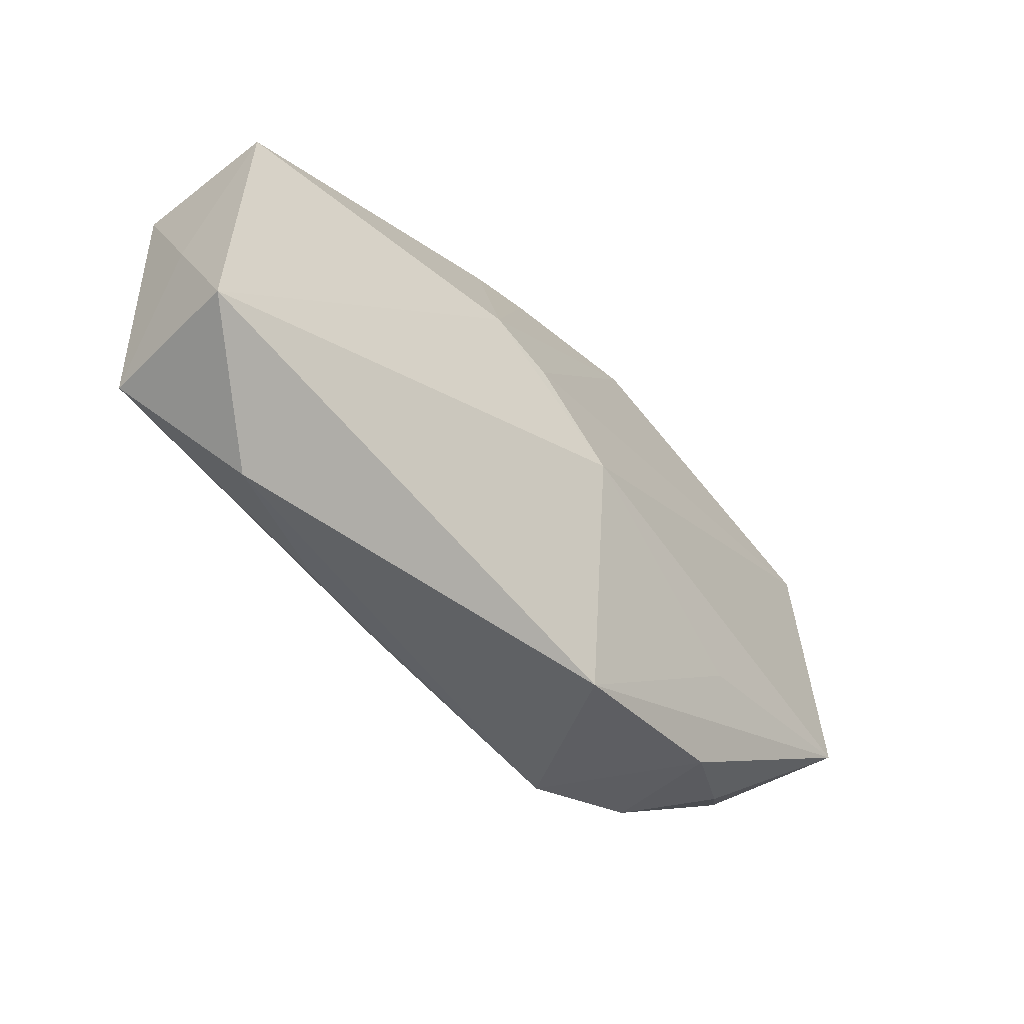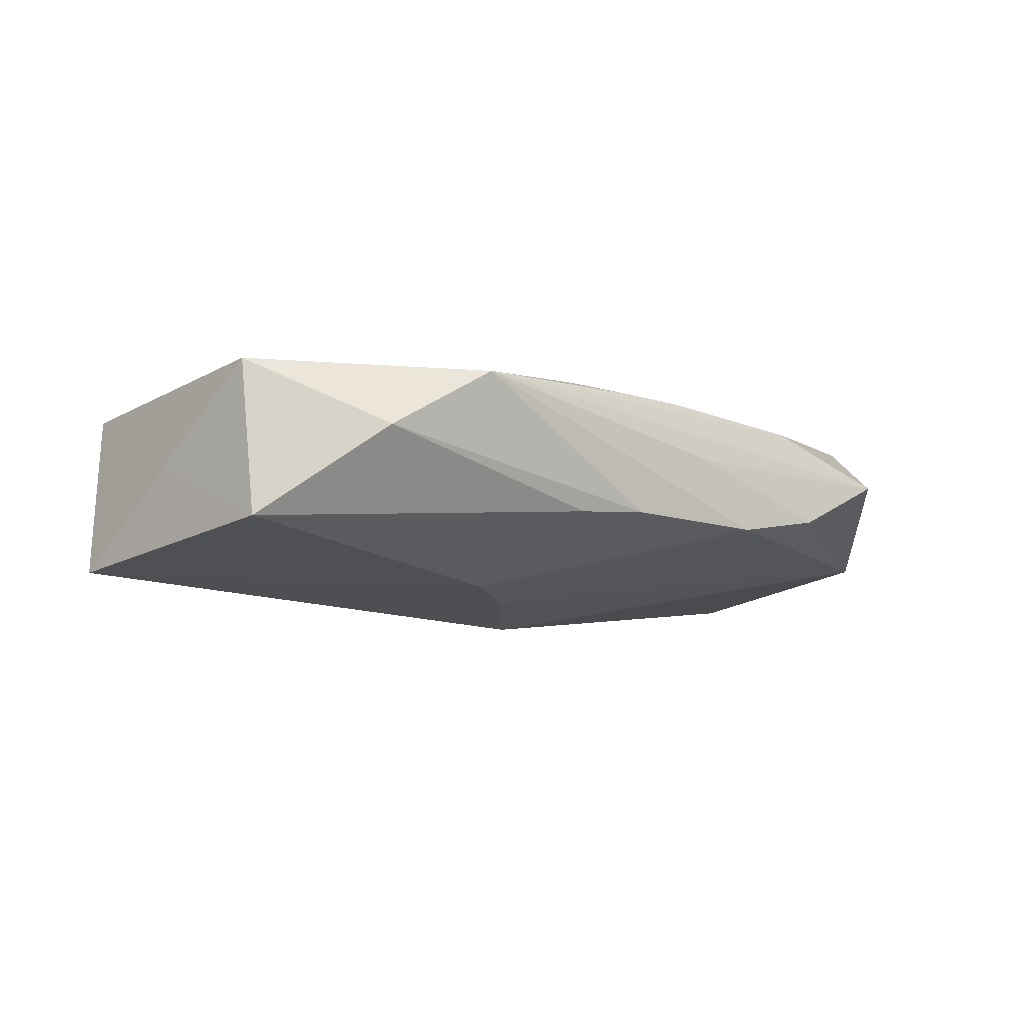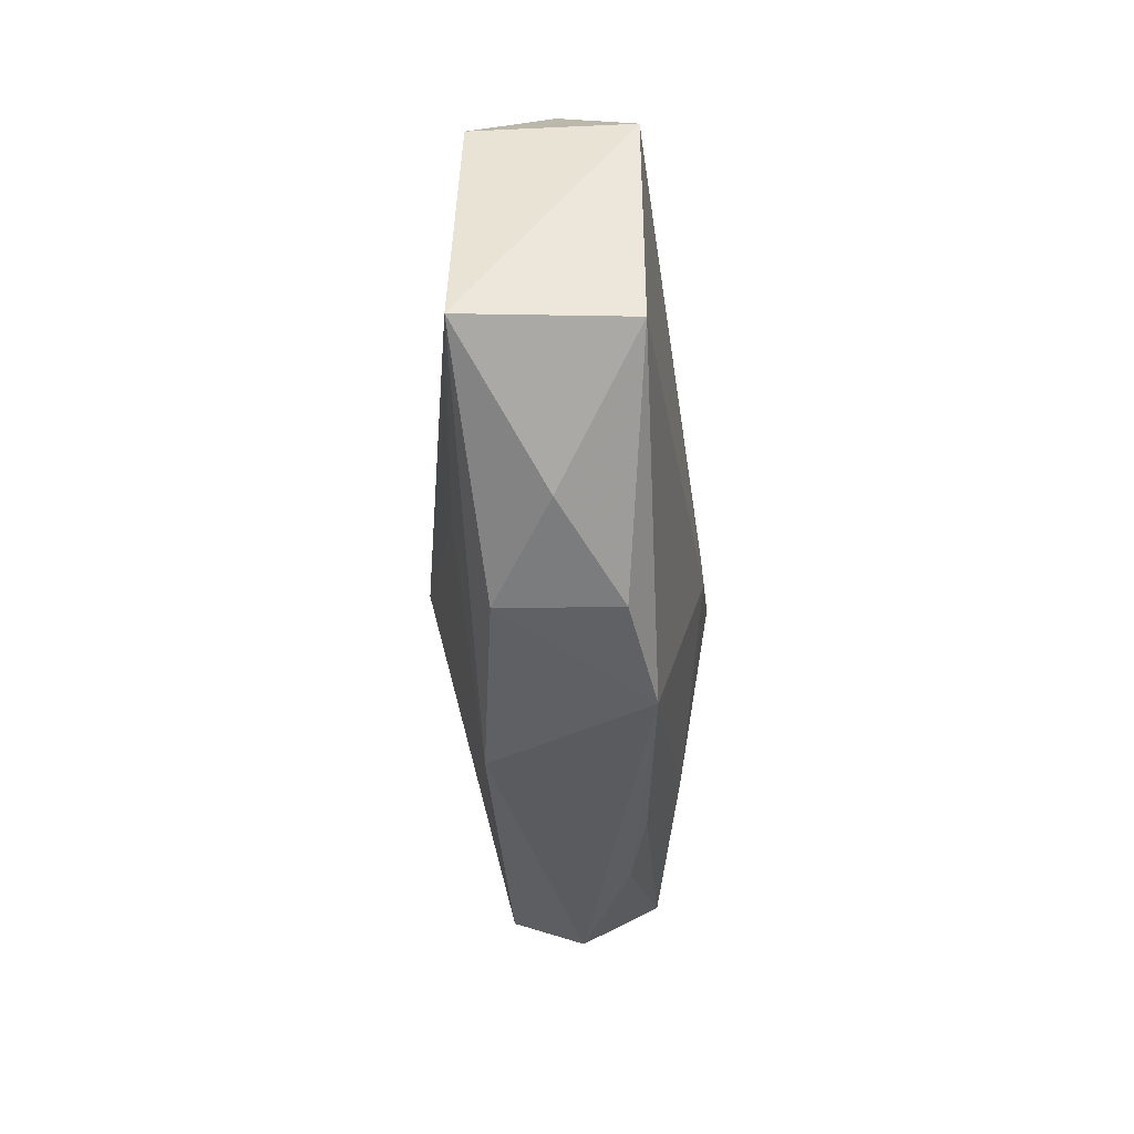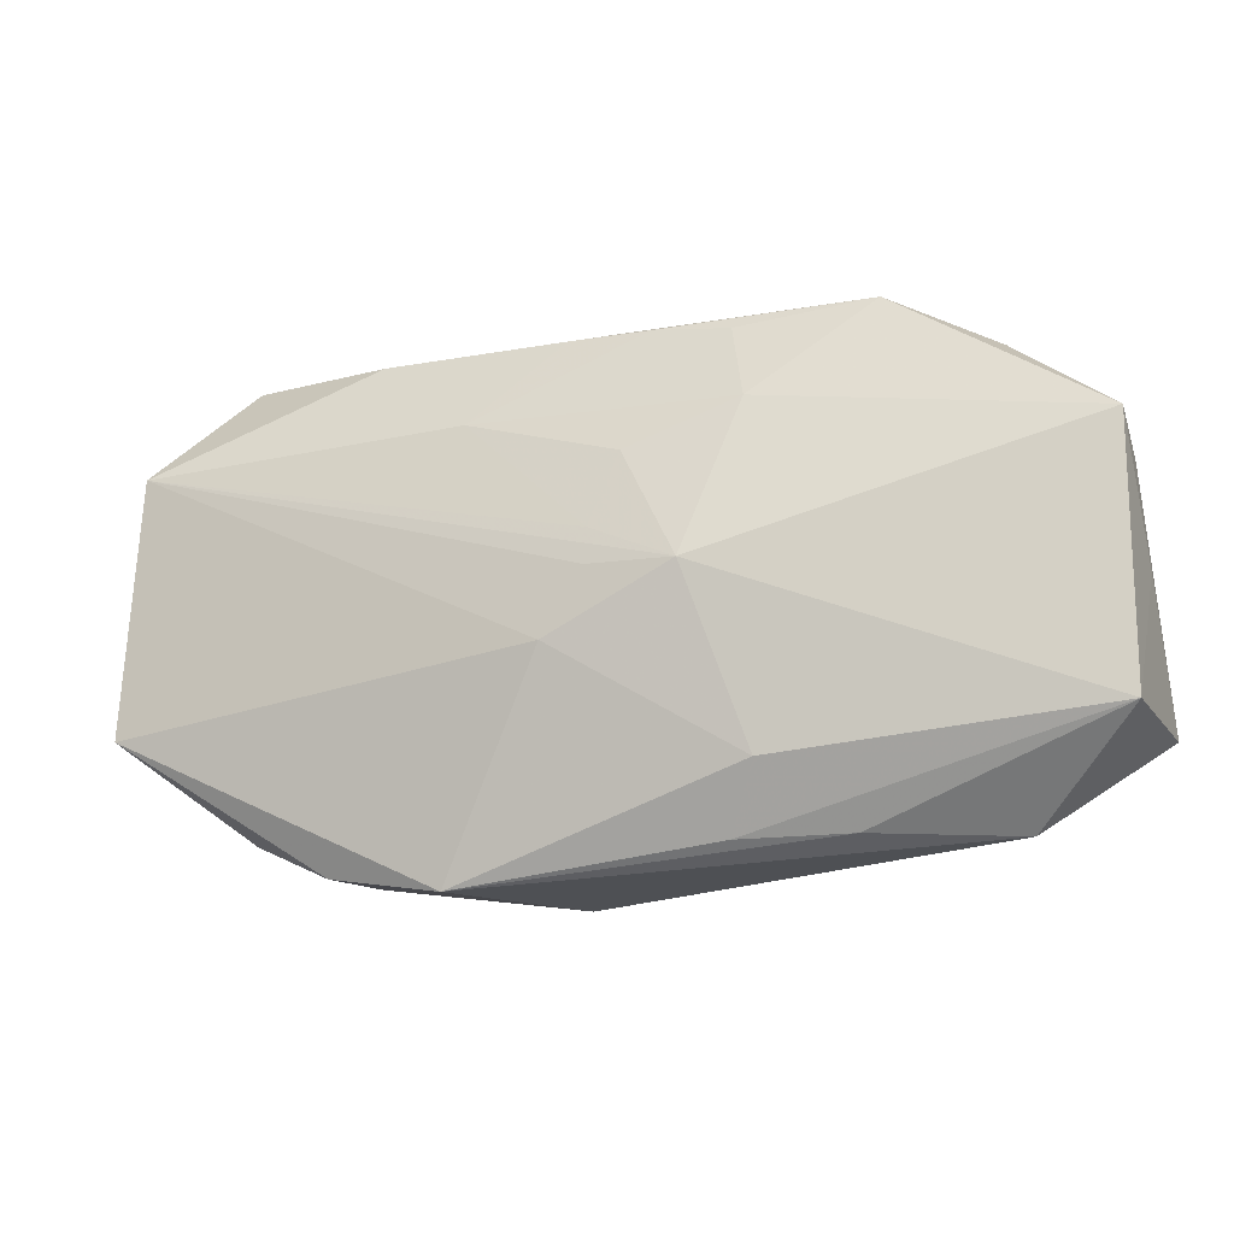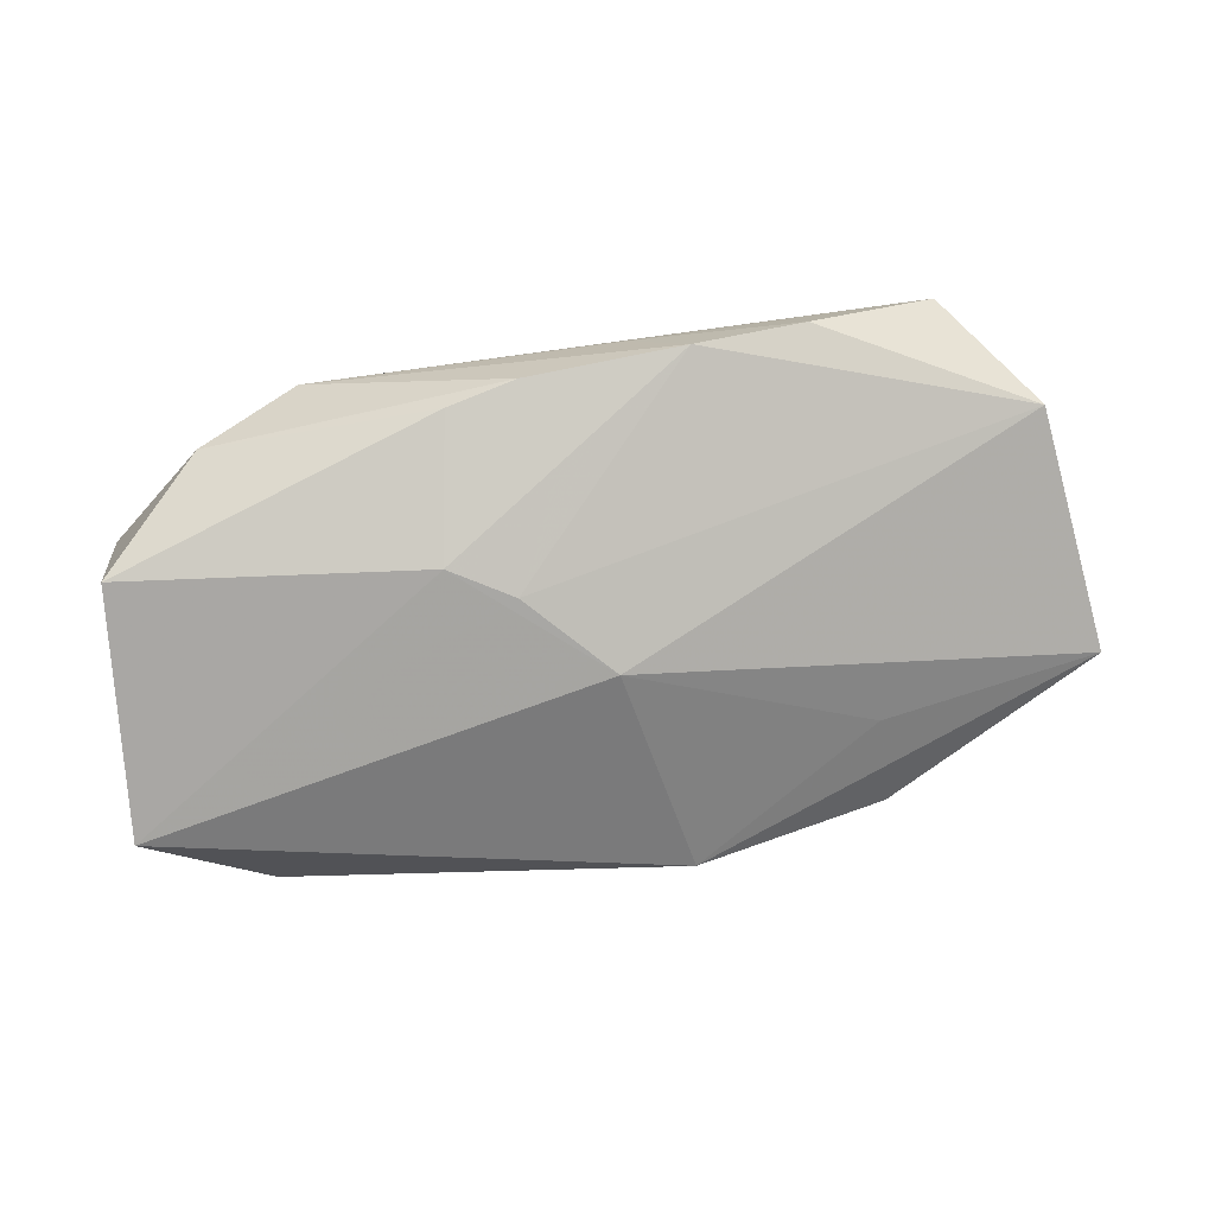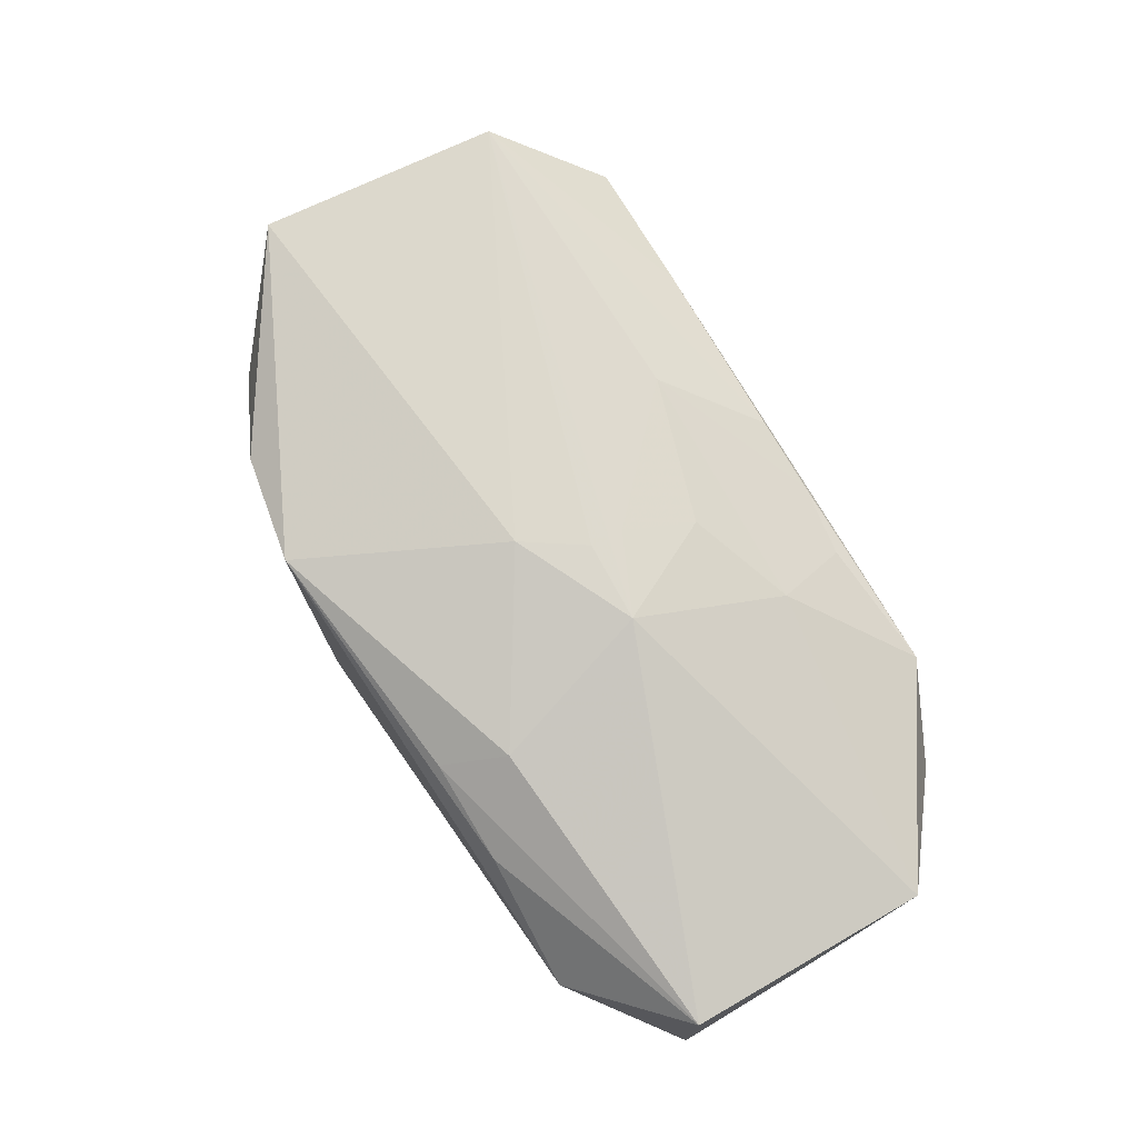
<metadata>
{"format":"obj","ext":"obj","renderer":"f3d","projection":"perspective","resolution":1024,"background":"white","views":[{"elev":-44.4,"azim":138.4,"up":"+Y"},{"elev":-17.1,"azim":137.2,"up":"+Z"},{"elev":-38.0,"azim":-80.9,"up":"+Y"},{"elev":-15.1,"azim":22.9,"up":"+Y"},{"elev":-73.1,"azim":-171.7,"up":"+Z"},{"elev":73.3,"azim":60.3,"up":"+Z"}]}
</metadata>
<code>
v -0.01462 0.01656 0.005436
v 0.01771 0.01762 0.002013
v -0.01776 -0.01617 -0.00191
v -0.02428 -0.01372 0.002839
v 0.008827 0.006615 -0.009417
v 0.008697 0.0163 0.003878
v -0.01784 -0.009399 -0.004413
v 0.008203 -0.01553 0.003861
v -0.008673 0.01762 -0.003928
v 0.002537 0.01718 -0.004775
v -0.004469 0.01762 0.0006521
v 0.03061 0.008775 -0.008929
v 0.03207 -0.009103 -0.009512
v -0.009172 -0.01796 0.006744
v 0.00999 0.01117 0.005561
v 0.01541 -0.01528 0.001749
v 0.00746 0.0161 -0.005478
v -0.01641 0.01759 -0.00175
v 0.02426 0.01518 -0.002755
v 0.0009864 0.0006565 0.008894
v 0.03206 6.63e-05 -0.003751
v -0.03115 0.009857 -0.001542
v 0.003542 0.01683 0.004214
v -0.03008 0.009857 0.008978
v 0.0009896 0.003079 0.008516
v -0.01727 -0.01664 0.006066
v -0.001931 0.01671 0.004796
v -0.03342 -0.007683 -0.001685
v 0.002684 0.00807 0.007343
v 0.03193 0.008739 0.00171
v -0.004217 -0.01793 -0.004764
v 0.0104 -0.01114 0.005983
v 0.004428 0.004036 -0.009432
v -0.001242 -0.001985 -0.009512
v 0.02465 -0.01536 -0.002951
v -0.007801 0.01109 0.007391
v -0.03127 -0.007517 0.009183
v 0.006789 0.0005408 0.008671
v 0.03199 -0.00874 0.001686
v -0.02522 0.01706 0.003102
v -0.001769 -0.003774 0.009204
f 34 13 31
f 5 13 34
f 5 12 13
f 12 19 30
f 30 19 2
f 34 31 7
f 7 28 34
f 31 28 7
f 22 28 24
f 34 28 22
f 24 28 37
f 37 26 14
f 3 28 31
f 3 31 14
f 14 26 3
f 35 31 13
f 13 39 35
f 14 31 35
f 2 19 10
f 13 12 21
f 12 30 21
f 21 39 13
f 21 30 39
f 39 30 38
f 38 32 39
f 40 22 24
f 18 22 40
f 24 1 40
f 40 11 18
f 40 1 2
f 2 11 40
f 26 37 4
f 4 37 28
f 4 3 26
f 28 3 4
f 16 35 39
f 14 35 16
f 17 19 12
f 17 10 19
f 12 5 17
f 5 10 17
f 14 32 41
f 32 38 41
f 41 37 14
f 24 37 41
f 15 30 2
f 15 38 30
f 9 10 5
f 2 10 9
f 9 11 2
f 18 11 9
f 9 22 18
f 14 16 8
f 8 16 39
f 8 32 14
f 39 32 8
f 20 38 24
f 24 41 20
f 20 41 38
f 6 15 2
f 24 38 25
f 33 5 34
f 34 22 33
f 22 9 33
f 33 9 5
f 24 25 36
f 15 6 23
f 23 36 15
f 23 6 2
f 38 15 29
f 15 36 29
f 29 25 38
f 29 36 25
f 36 23 27
f 27 1 24
f 24 36 27
f 2 1 27
f 27 23 2

</code>
